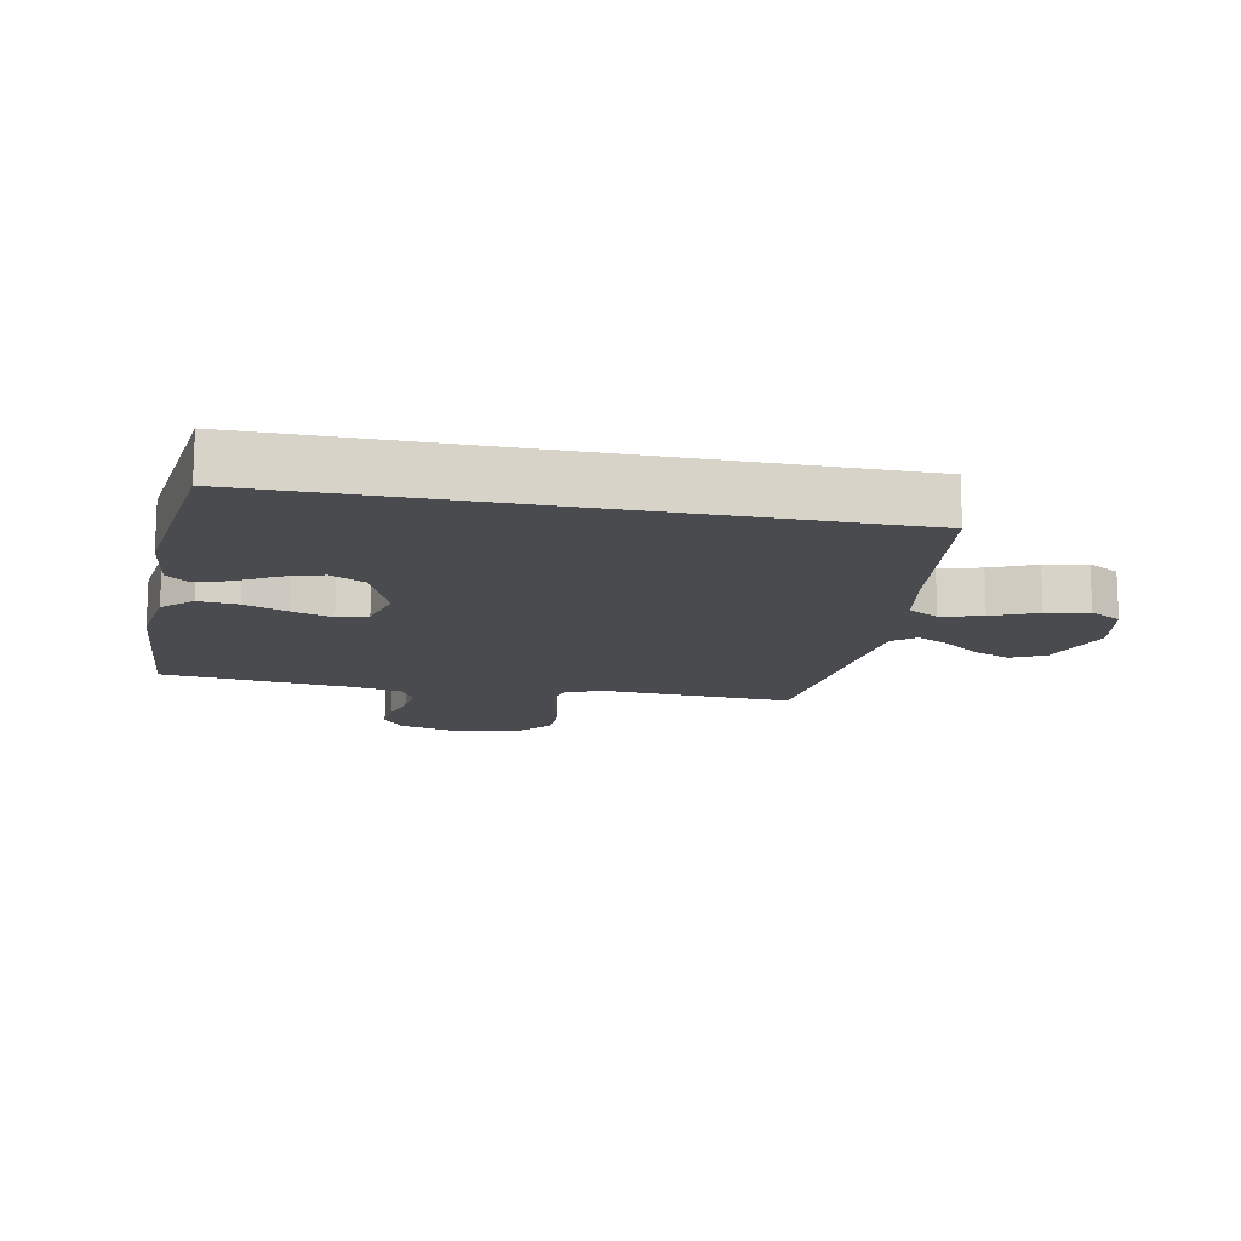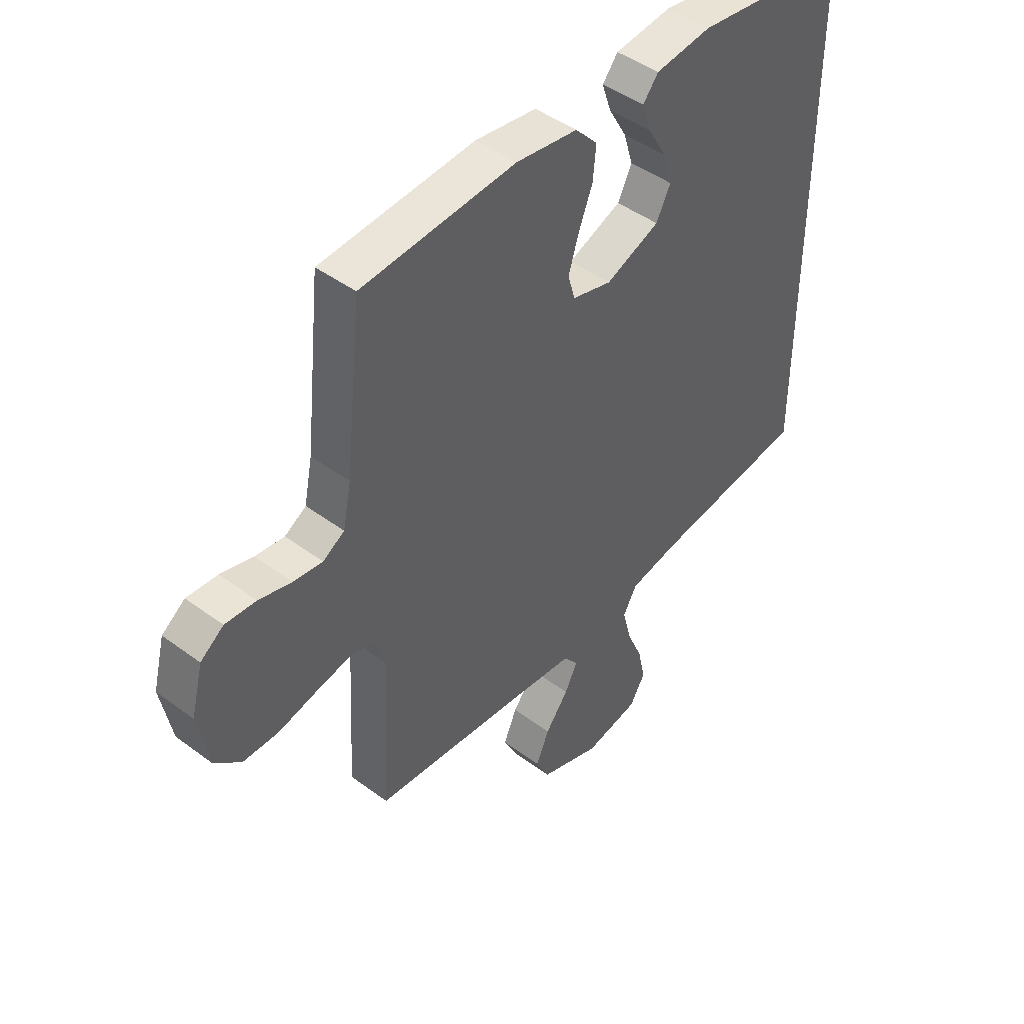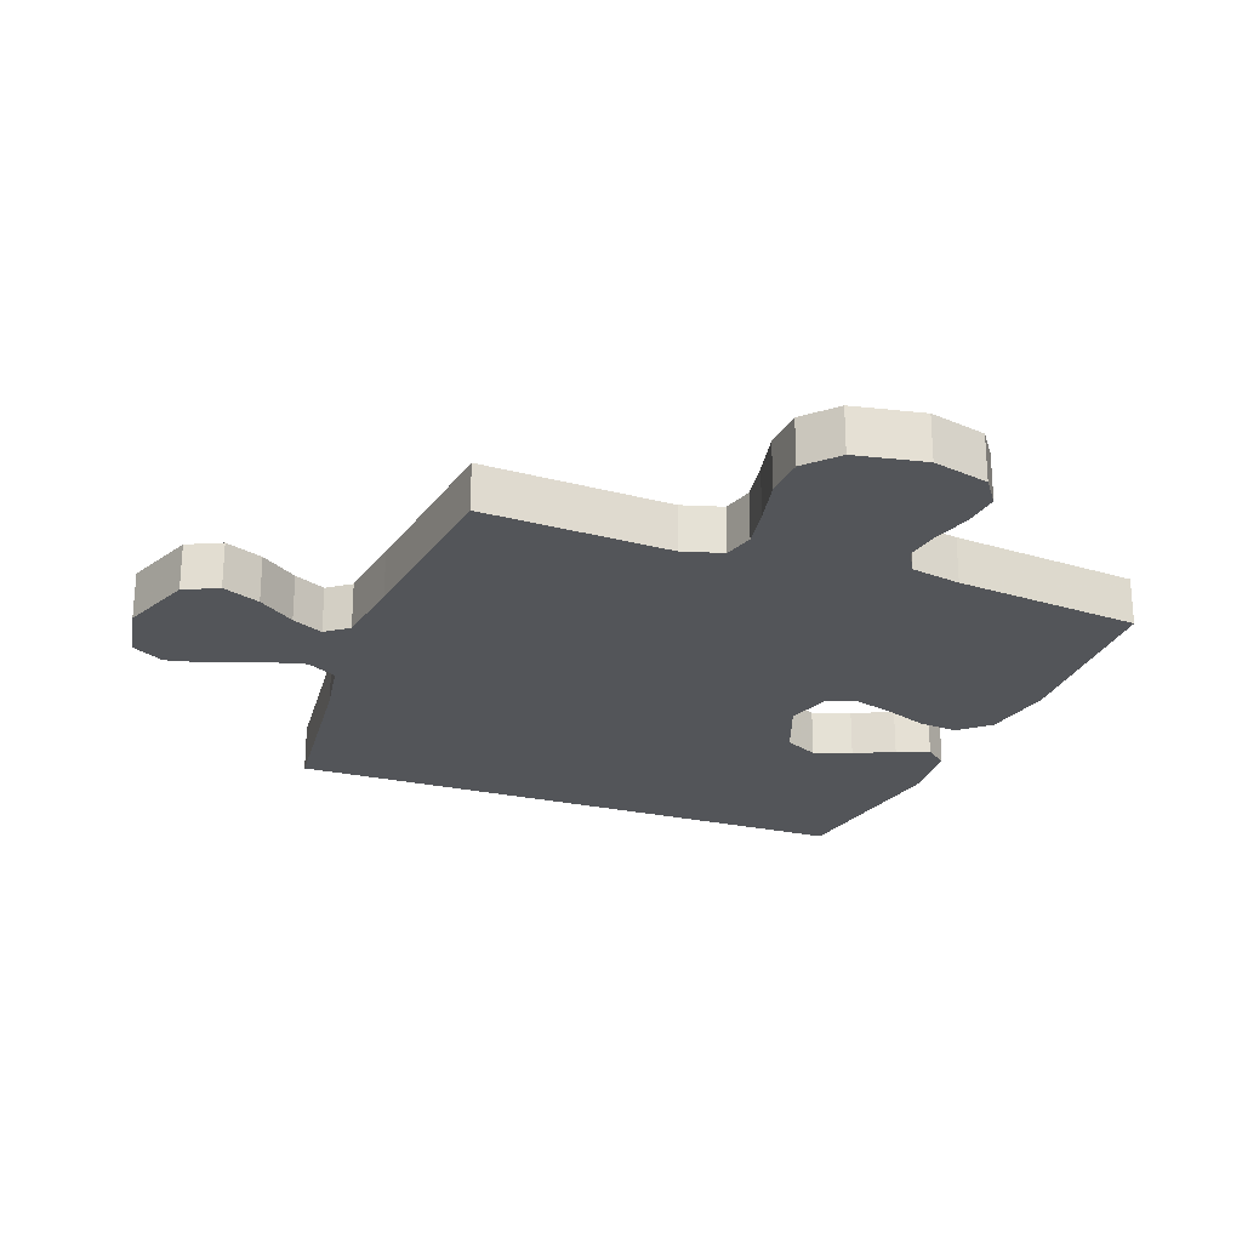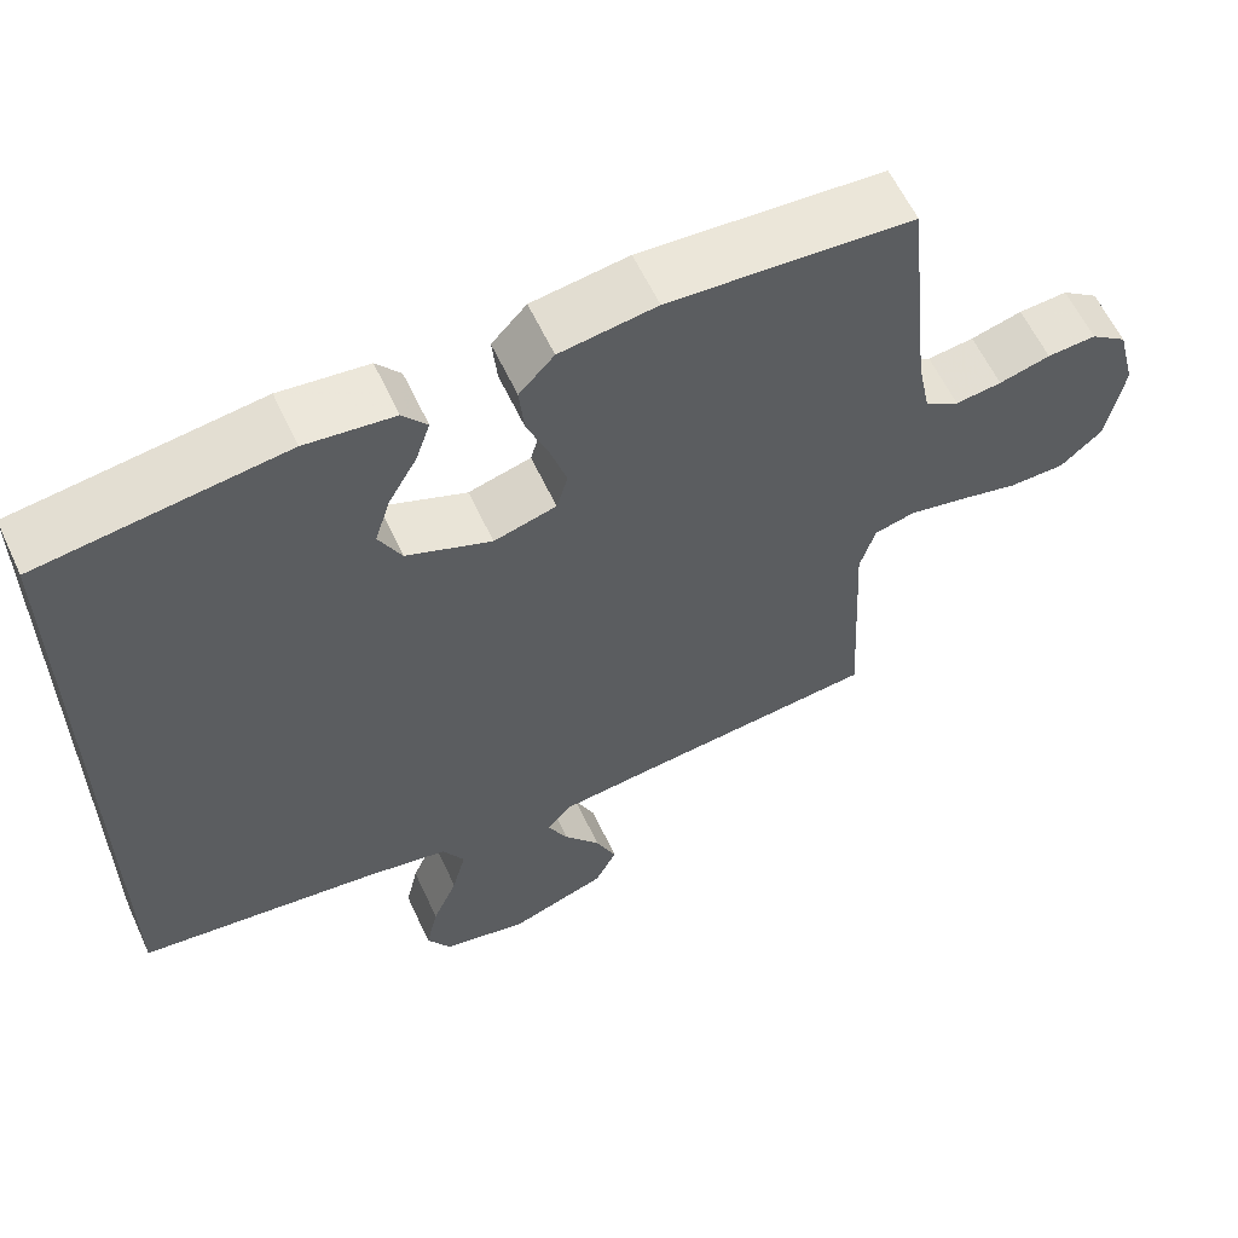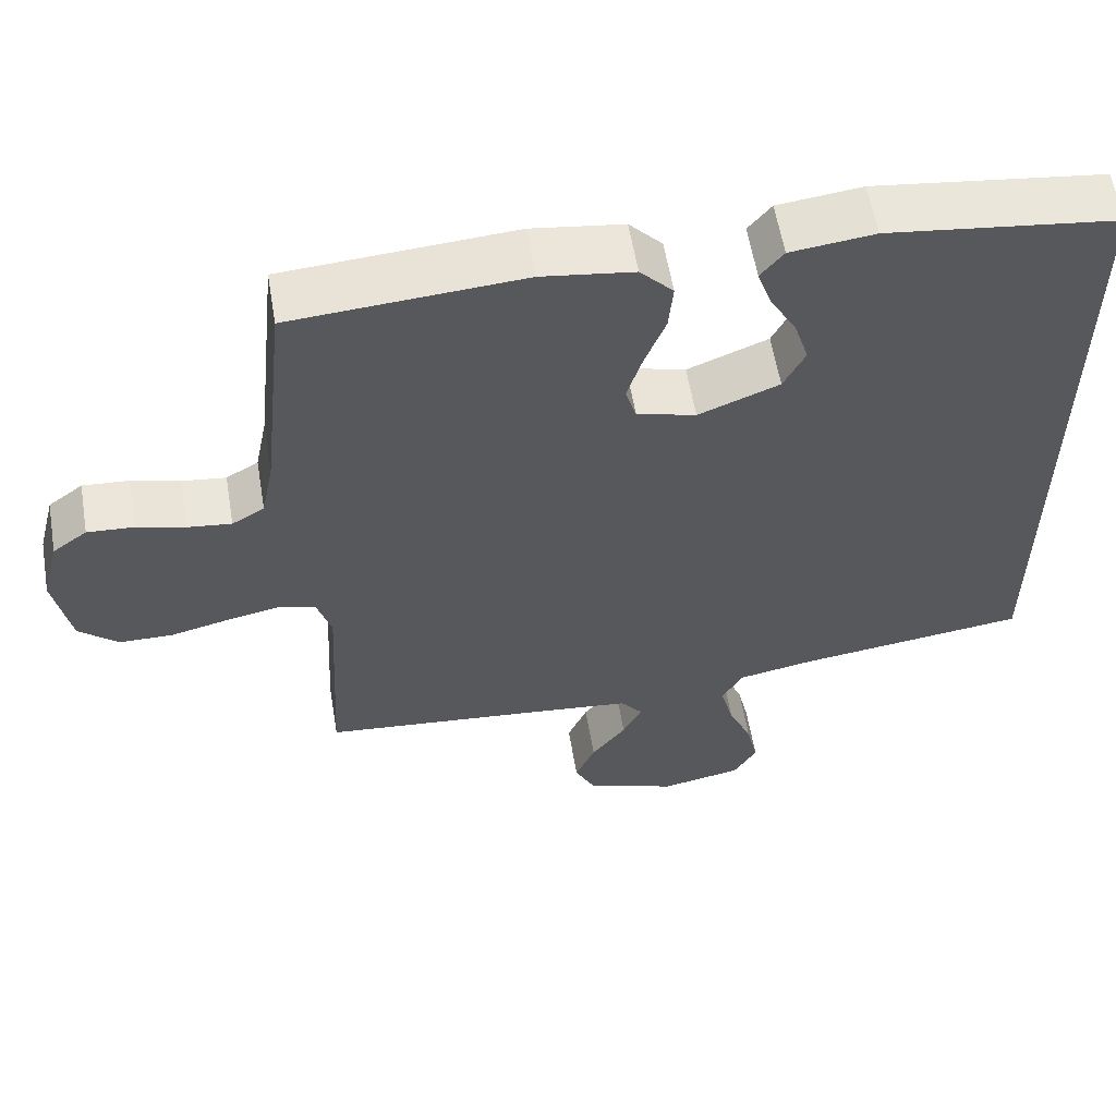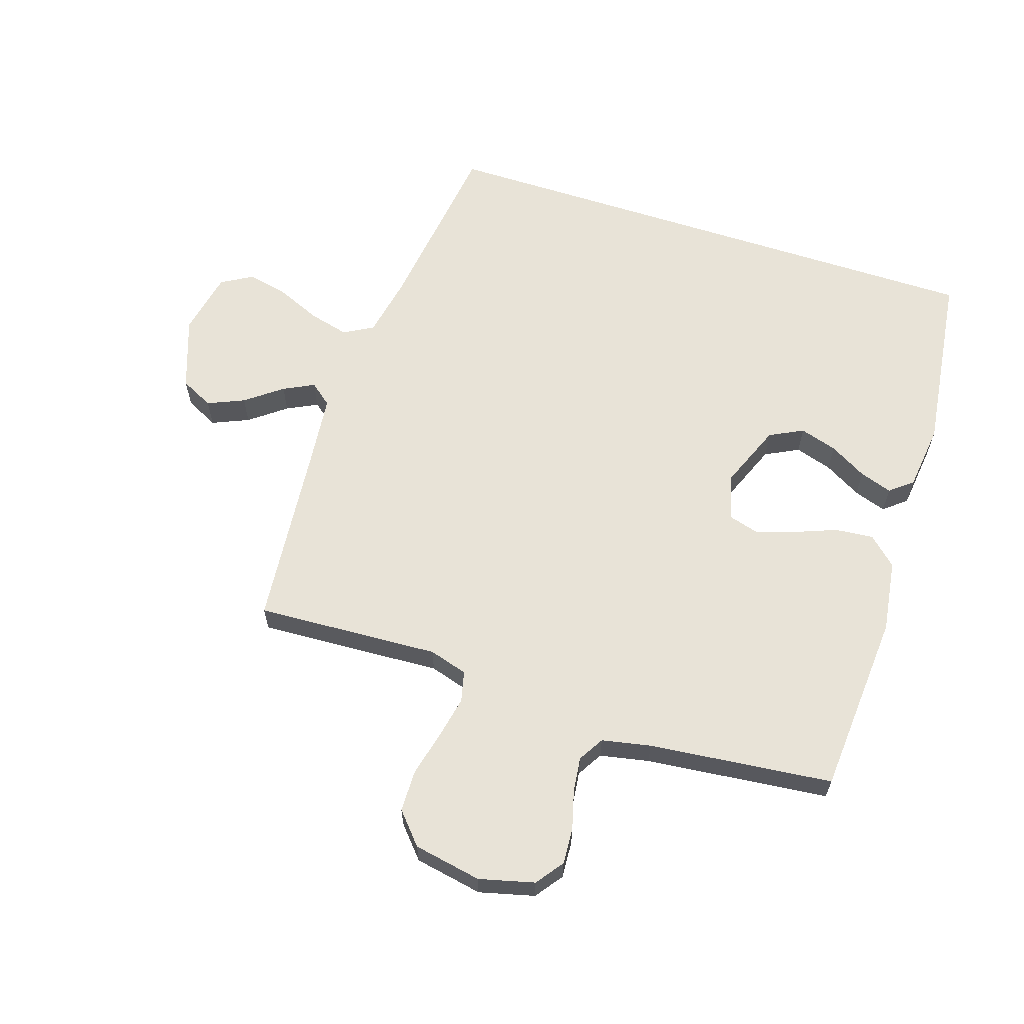
<metadata>
{"format":"obj","ext":"obj","renderer":"f3d","projection":"perspective","resolution":1024,"background":"white","views":[{"elev":-14.2,"azim":79.0,"up":"+Y"},{"elev":45.5,"azim":-49.4,"up":"+Z"},{"elev":-24.1,"azim":-111.2,"up":"+Y"},{"elev":60.3,"azim":155.1,"up":"+Z"},{"elev":58.8,"azim":-9.6,"up":"+Z"},{"elev":62.1,"azim":-71.9,"up":"+Y"}]}
</metadata>
<code>
v 0.5 0.07 0.476
v 0.5 0.07 -0.46
v 0.2 0.07 -0.499
v 0.1 0.07 -0.518
v 0.073 0.07 -0.566
v 0.09 0.07 -0.632
v 0.121 0.07 -0.704
v 0.136 0.07 -0.771
v 0.106 0.07 -0.822
v 0 0.07 -0.843
v -0.119 0.07 -0.801
v -0.146 0.07 -0.747
v -0.12 0.07 -0.687
v -0.075 0.07 -0.628
v -0.05 0.07 -0.578
v -0.079 0.07 -0.542
v -0.2 0.07 -0.529
v -0.5 0.07 -0.5
v -0.484 0.07 -0.2
v -0.503 0.07 -0.137
v -0.553 0.07 -0.125
v -0.622 0.07 -0.139
v -0.697 0.07 -0.157
v -0.766 0.07 -0.156
v -0.817 0.07 -0.111
v -0.838 0.07 0
v -0.815 0.07 0.09
v -0.77 0.07 0.123
v -0.71 0.07 0.119
v -0.647 0.07 0.102
v -0.59 0.07 0.095
v -0.548 0.07 0.12
v -0.532 0.07 0.2
v -0.5 0.07 0.5
v -0.2 0.07 0.521
v -0.081 0.07 0.504
v -0.038 0.07 0.458
v -0.044 0.07 0.395
v -0.071 0.07 0.326
v -0.091 0.07 0.262
v -0.077 0.07 0.214
v 0 0.07 0.193
v 0.105 0.07 0.235
v 0.133 0.07 0.29
v 0.114 0.07 0.351
v 0.079 0.07 0.412
v 0.061 0.07 0.465
v 0.091 0.07 0.502
v 0.2 0.07 0.515
v 0.5 0 0.476
v 0.5 0 -0.46
v 0.2 0 -0.499
v 0.1 0 -0.518
v 0.073 0 -0.566
v 0.09 0 -0.632
v 0.121 0 -0.704
v 0.136 0 -0.771
v 0.106 0 -0.822
v 0 0 -0.843
v -0.119 0 -0.801
v -0.146 0 -0.747
v -0.12 0 -0.687
v -0.075 0 -0.628
v -0.05 0 -0.578
v -0.079 0 -0.542
v -0.2 0 -0.529
v -0.5 0 -0.5
v -0.484 0 -0.2
v -0.503 0 -0.137
v -0.553 0 -0.125
v -0.622 0 -0.139
v -0.697 0 -0.157
v -0.766 0 -0.156
v -0.817 0 -0.111
v -0.838 0 0
v -0.815 0 0.09
v -0.77 0 0.123
v -0.71 0 0.119
v -0.647 0 0.102
v -0.59 0 0.095
v -0.548 0 0.12
v -0.532 0 0.2
v -0.5 0 0.5
v -0.2 0 0.521
v -0.081 0 0.504
v -0.038 0 0.458
v -0.044 0 0.395
v -0.071 0 0.326
v -0.091 0 0.262
v -0.077 0 0.214
v 0 0 0.193
v 0.105 0 0.235
v 0.133 0 0.29
v 0.114 0 0.351
v 0.079 0 0.412
v 0.061 0 0.465
v 0.091 0 0.502
v 0.2 0 0.515
f 48 49 1
f 47 48 1
f 46 47 1
f 45 46 1
f 44 45 1 2
f 43 44 2 3
f 42 43 3 4
f 41 42 4 5
f 40 41 5
f 37 38 39
f 36 37 39
f 35 36 39
f 34 35 39
f 33 34 39
f 32 33 39 40
f 31 32 40 5
f 28 29 30
f 27 28 30
f 26 27 30
f 25 26 30
f 24 25 30
f 23 24 30
f 22 23 30
f 21 22 30 31
f 20 21 31
f 17 18 19
f 16 17 19 20
f 12 13 14
f 11 12 14
f 10 11 14
f 9 10 14
f 8 9 14
f 7 8 14
f 6 7 14
f 6 14 15
f 31 5 6
f 20 31 6
f 16 20 6
f 6 15 16
f 50 98 97
f 50 97 96
f 50 96 95
f 50 95 94
f 51 50 94 93
f 52 51 93 92
f 53 52 92 91
f 54 53 91 90
f 54 90 89
f 88 87 86
f 88 86 85
f 88 85 84
f 88 84 83
f 88 83 82
f 89 88 82 81
f 54 89 81 80
f 79 78 77
f 79 77 76
f 79 76 75
f 79 75 74
f 79 74 73
f 79 73 72
f 79 72 71
f 80 79 71 70
f 80 70 69
f 68 67 66
f 69 68 66 65
f 63 62 61
f 63 61 60
f 63 60 59
f 63 59 58
f 63 58 57
f 63 57 56
f 63 56 55
f 64 63 55
f 55 54 80
f 55 80 69
f 55 69 65
f 65 64 55
f 1 50 51 2
f 2 51 52 3
f 3 52 53 4
f 4 53 54 5
f 5 54 55 6
f 6 55 56 7
f 7 56 57 8
f 8 57 58 9
f 9 58 59 10
f 10 59 60 11
f 11 60 61 12
f 12 61 62 13
f 13 62 63 14
f 14 63 64 15
f 15 64 65 16
f 16 65 66 17
f 17 66 67 18
f 18 67 68 19
f 19 68 69 20
f 20 69 70 21
f 21 70 71 22
f 22 71 72 23
f 23 72 73 24
f 24 73 74 25
f 25 74 75 26
f 26 75 76 27
f 27 76 77 28
f 28 77 78 29
f 29 78 79 30
f 30 79 80 31
f 31 80 81 32
f 32 81 82 33
f 33 82 83 34
f 34 83 84 35
f 35 84 85 36
f 36 85 86 37
f 37 86 87 38
f 38 87 88 39
f 39 88 89 40
f 40 89 90 41
f 41 90 91 42
f 42 91 92 43
f 43 92 93 44
f 44 93 94 45
f 45 94 95 46
f 46 95 96 47
f 47 96 97 48
f 48 97 98 49
f 49 98 50 1

</code>
